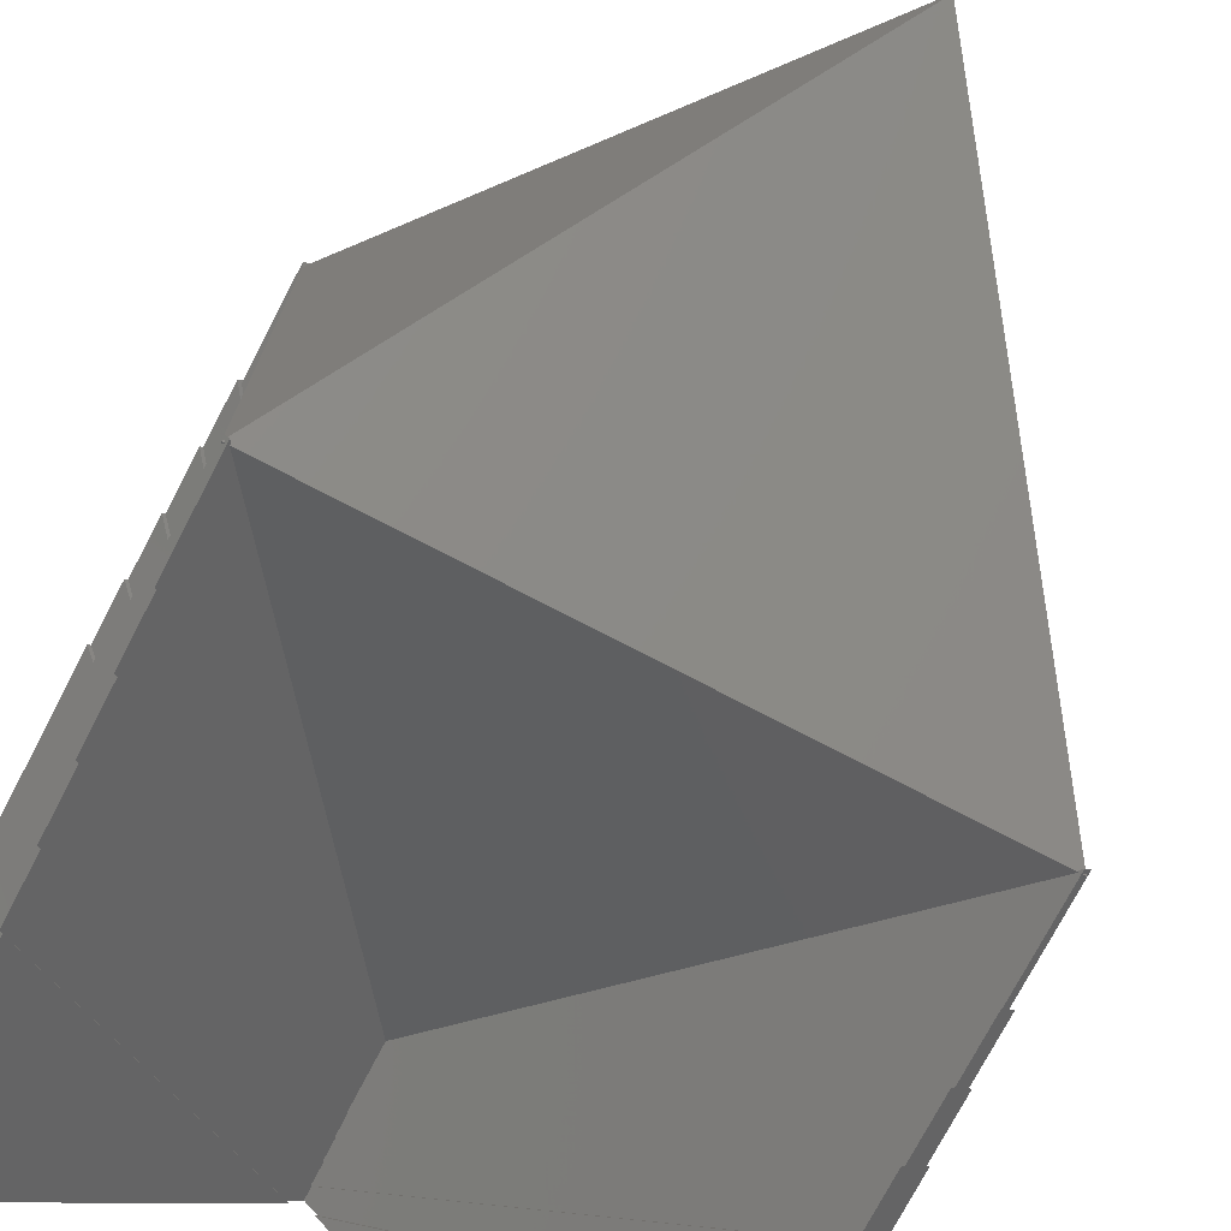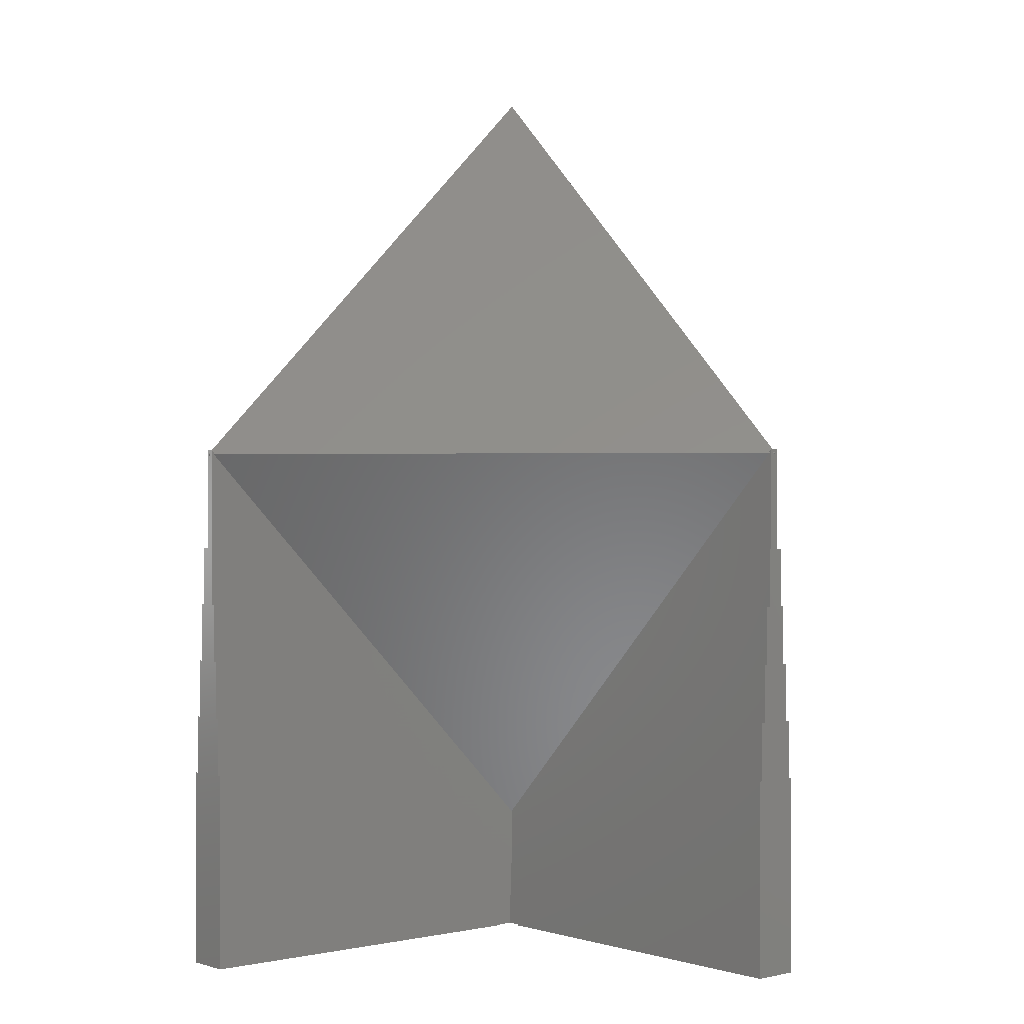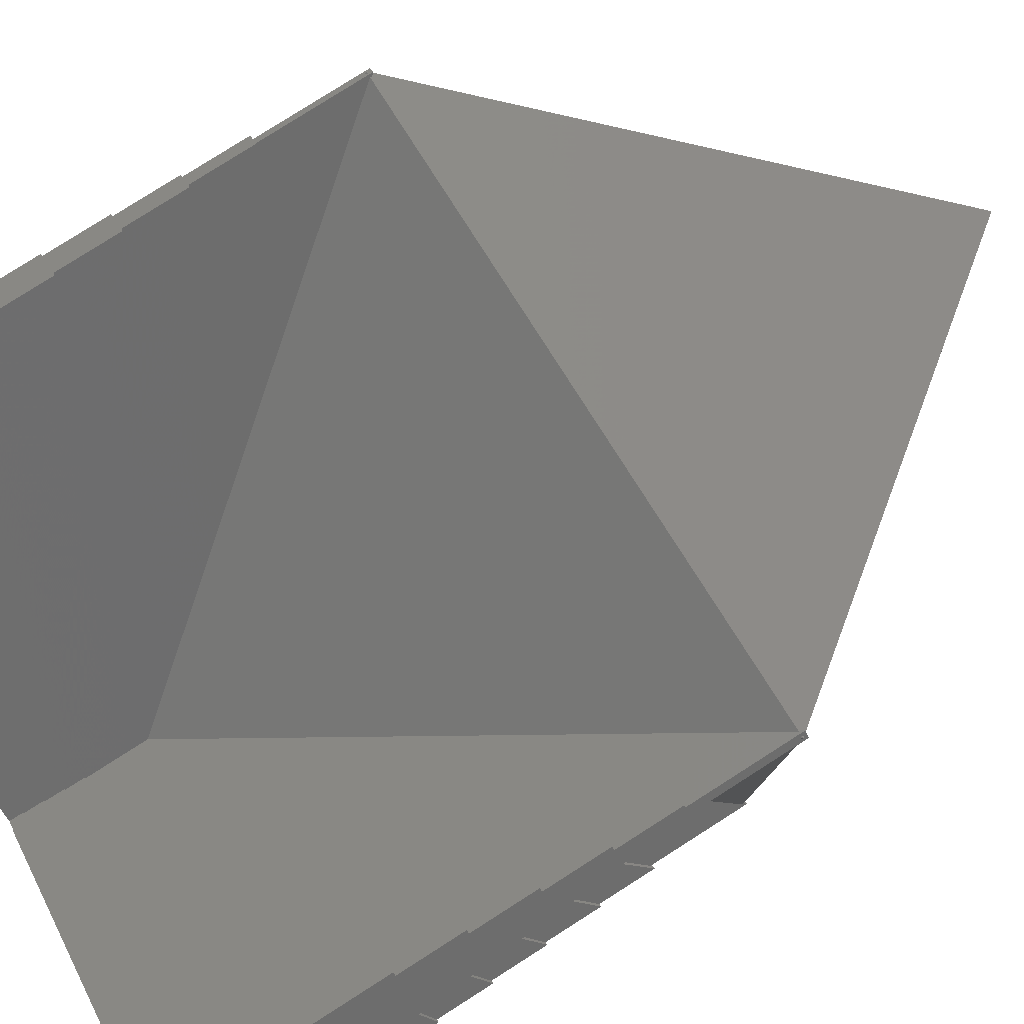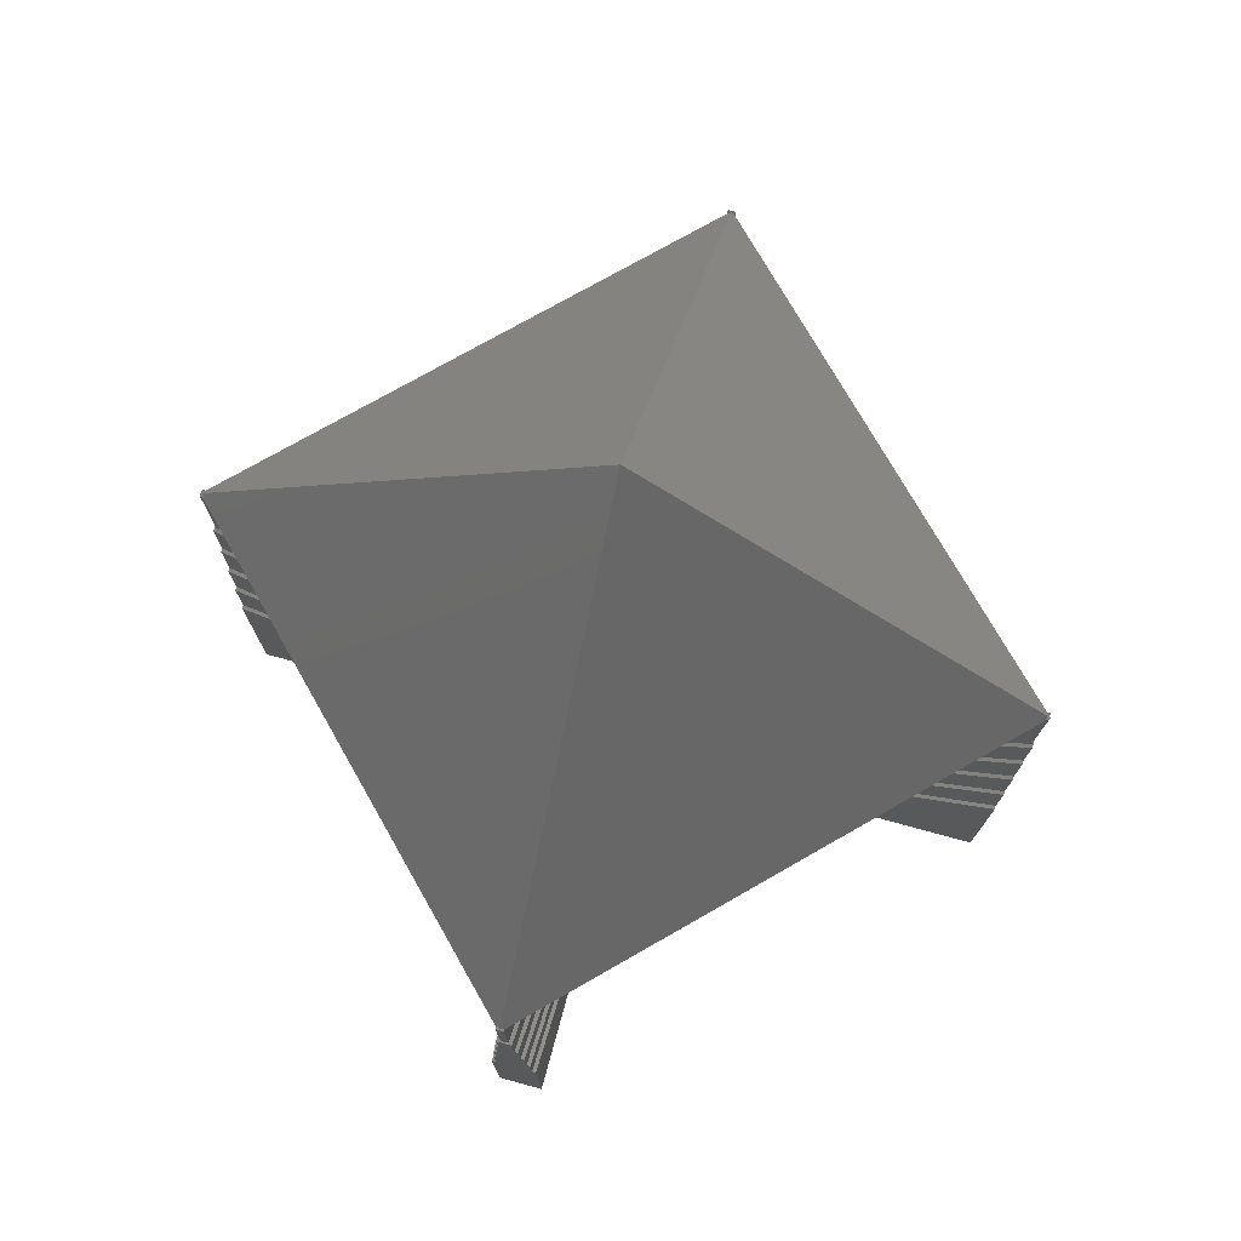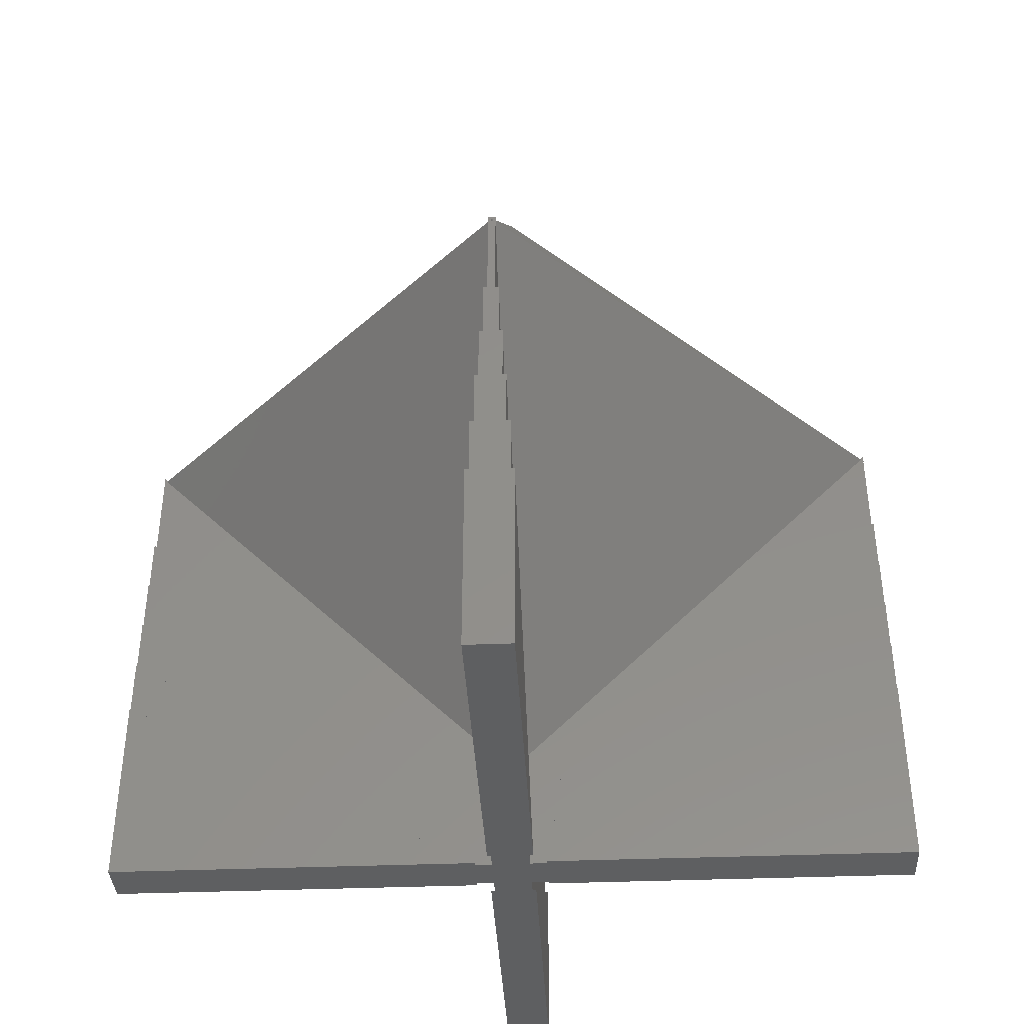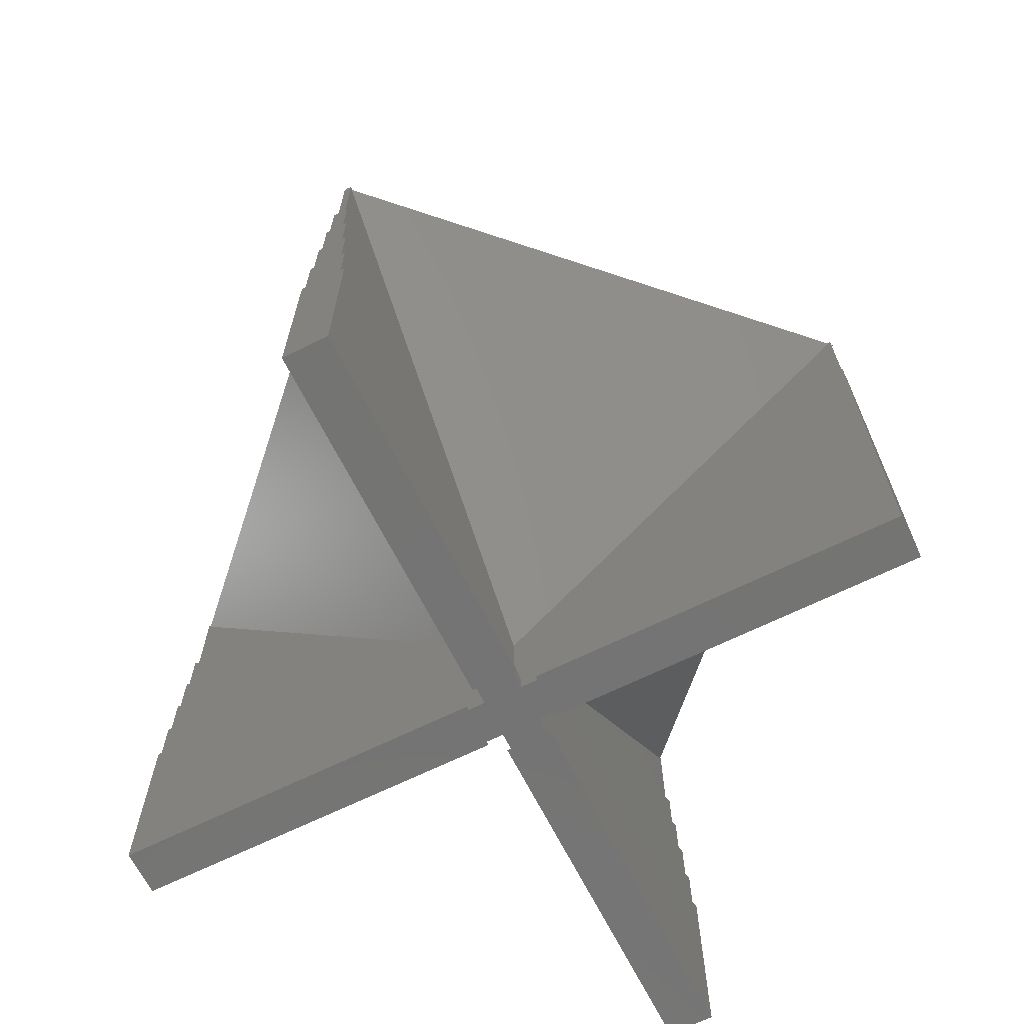
<metadata>
{"format":"stl","ext":"stl","renderer":"f3d","projection":"perspective","resolution":1024,"background":"white","views":[{"elev":-74.5,"azim":-27.6,"up":"+Y"},{"elev":-0.3,"azim":-175.3,"up":"+Z"},{"elev":79.9,"azim":-122.5,"up":"+Y"},{"elev":75.0,"azim":-119.7,"up":"+Z"},{"elev":-38.2,"azim":-42.1,"up":"+Z"},{"elev":-66.1,"azim":161.5,"up":"+Z"}]}
</metadata>
<code>
# stl→obj: 202 verts, 400 faces
v -7.448 7.448 13.53
v -7.477 7.477 13.57
v -7.419 7.477 13.57
v 7.448 7.448 13.53
v 7.419 7.477 13.57
v 7.477 7.477 13.57
v 0 0.1414 3.2
v -7.336 7.477 13.57
v 7.336 7.477 13.57
v -7.448 -7.448 13.61
v -7.477 -7.477 13.57
v -7.419 -7.477 13.57
v 7.448 -7.448 13.61
v 7.419 -7.477 13.57
v 7.477 -7.477 13.57
v -7.319 -7.461 13.6
v -8.986e-07 -2.029e-05 24.15
v -7.425 -7.425 13.65
v 8.986e-07 -2.029e-05 24.15
v 7.319 -7.461 13.6
v 7.425 -7.425 13.65
v -7.336 -7.477 13.57
v 7.336 -7.477 13.57
v -7.477 -1.157 13.57
v -7.477 -7.336 13.57
v -7.461 -7.319 13.6
v -1.58 1.58 21.91
v -7.477 -7.419 13.57
v -7.477 1.157 13.57
v -7.461 7.319 13.6
v -7.477 7.336 13.57
v -7.425 7.425 13.65
v -7.477 7.419 13.57
v -7.448 7.448 13.61
v 7.477 -1.157 13.57
v 1.677 -1.535 5.371
v 7.477 1.157 13.57
v 7.477 -7.336 13.57
v 7.448 -7.448 13.53
v 7.477 -7.419 13.57
v 7.477 7.336 13.57
v 0.1414 0 3.2
v 7.477 7.419 13.57
v 7.461 -7.319 13.6
v 1.58 1.58 21.91
v 7.425 7.425 13.65
v 7.461 7.319 13.6
v 7.448 7.448 13.61
v -1.677 -1.535 5.371
v -0.1414 0 3.2
v -7.448 -7.448 13.53
v 0 -0.1414 3.2
v 7.319 7.461 13.6
v -7.319 7.461 13.6
v 7.377 7.519 11.04
v 7.377 7.519 13.68
v 0 0.1414 1.591
v 7.519 7.377 13.68
v 7.519 7.377 11.04
v -7.519 7.377 11.04
v -7.519 7.377 13.68
v -0.1414 0 1.591
v 0.1414 0 1.591
v -7.377 -7.519 13.68
v -7.377 -7.519 11.04
v 0 -0.1414 1.591
v -7.377 7.519 11.04
v -7.377 7.519 13.68
v -7.519 -7.377 11.04
v -7.519 -7.377 13.68
v 7.519 -7.377 13.68
v 7.519 -7.377 11.04
v 7.377 -7.519 11.04
v 7.377 -7.519 13.68
v 7.337 7.619 9.579
v 0 0.2828 1.681
v 7.337 7.619 11.08
v 0 0.2828 1.162
v 7.619 7.337 11.08
v 7.266 7.69 9.579
v 7.266 7.69 8.079
v 7.195 7.761 8.079
v 7.195 7.761 6.579
v 7.125 7.832 6.579
v 7.125 7.832 5.079
v 7.054 7.902 0
v 7.054 7.902 5.079
v 7.832 7.125 5.079
v 7.761 7.195 6.579
v 7.69 7.266 8.079
v 7.619 7.337 9.579
v 7.69 7.266 9.579
v 7.761 7.195 8.079
v 7.832 7.125 6.579
v 7.902 7.054 0
v 7.902 7.054 5.079
v 0.2828 0 1.681
v 0.2828 0 1.162
v -7.337 -7.619 9.579
v 0 -0.2828 1.681
v -7.337 -7.619 11.08
v 0 -0.2828 1.162
v 0 0.4243 1.243
v 0 0.4243 0.715
v 0.4243 0 1.243
v 0.4243 0 0.715
v -7.266 -7.69 8.079
v 0 -0.4243 1.243
v -7.266 -7.69 9.579
v 0 -0.4243 0.715
v 0 0.5657 0.7867
v 0 0.5657 0.2488
v 0.5657 0 0.7867
v 0.5657 0 0.2488
v -7.195 -7.761 6.579
v 0 -0.5657 0.7867
v -7.195 -7.761 8.079
v 0 -0.5657 0.2488
v 0 0.7071 0.3111
v 0.3166 1.024 0
v 0 0.7071 0
v 0.7071 0 0.3111
v 1.024 0.3166 0
v 0.7071 0 0
v 0 -0.7071 0.3111
v -0.3166 -1.024 0
v 0 -0.7071 0
v -7.125 -7.832 5.079
v -7.125 -7.832 6.579
v 0.2459 1.094 0
v 1.094 0.2459 0
v -7.054 -7.902 5.079
v -7.054 -7.902 0
v -0.2459 -1.094 0
v -0.2828 0 1.681
v -7.619 7.337 9.579
v -0.2828 0 1.162
v -7.619 7.337 11.08
v -7.054 7.902 0
v -7.125 7.832 5.079
v -7.054 7.902 5.079
v -7.195 7.761 6.579
v -7.125 7.832 6.579
v -7.832 7.125 5.079
v -7.266 7.69 8.079
v -7.195 7.761 8.079
v -7.337 7.619 9.579
v -7.266 7.69 9.579
v -7.761 7.195 6.579
v -7.337 7.619 11.08
v -7.69 7.266 8.079
v -7.902 7.054 0
v -7.902 7.054 5.079
v -7.69 7.266 9.579
v -7.761 7.195 8.079
v -7.832 7.125 6.579
v -0.4243 0 1.243
v -0.4243 0 0.715
v -0.5657 0 0.7867
v -0.5657 0 0.2488
v -0.7071 0 0.3111
v -1.024 0.3166 0
v -0.7071 0 0
v -0.3166 1.024 0
v -1.094 0.2459 0
v -0.2459 1.094 0
v -7.902 -7.054 0
v -7.832 -7.125 5.079
v -7.902 -7.054 5.079
v -7.761 -7.195 6.579
v -7.832 -7.125 6.579
v -7.69 -7.266 8.079
v -7.761 -7.195 8.079
v -7.619 -7.337 9.579
v -7.69 -7.266 9.579
v -7.619 -7.337 11.08
v -1.024 -0.3166 0
v -1.094 -0.2459 0
v 7.619 -7.337 9.579
v 7.619 -7.337 11.08
v 7.337 -7.619 11.08
v 7.69 -7.266 9.579
v 7.69 -7.266 8.079
v 7.761 -7.195 8.079
v 7.761 -7.195 6.579
v 7.832 -7.125 6.579
v 7.832 -7.125 5.079
v 7.902 -7.054 0
v 7.902 -7.054 5.079
v 7.125 -7.832 5.079
v 7.195 -7.761 6.579
v 7.266 -7.69 8.079
v 7.337 -7.619 9.579
v 7.266 -7.69 9.579
v 7.195 -7.761 8.079
v 7.125 -7.832 6.579
v 7.054 -7.902 0
v 7.054 -7.902 5.079
v 1.024 -0.3166 0
v 0.3166 -1.024 0
v 1.094 -0.2459 0
v 0.2459 -1.094 0
f 1 2 3
f 4 5 6
f 7 8 9
f 10 11 12
f 13 14 15
f 16 17 18
f 17 16 19
f 20 19 16
f 19 20 21
f 22 20 16
f 20 22 23
f 24 25 26
f 26 27 24
f 27 26 17
f 17 26 18
f 11 10 28
f 29 30 31
f 29 27 30
f 27 29 24
f 32 30 27
f 2 33 34
f 35 36 37
f 36 35 38
f 15 39 40
f 36 41 37
f 41 36 42
f 4 6 43
f 44 45 19
f 45 44 35
f 44 19 21
f 35 44 38
f 13 15 40
f 46 45 47
f 47 37 41
f 45 37 47
f 37 45 35
f 6 48 43
f 49 31 50
f 31 49 29
f 2 1 33
f 49 24 29
f 24 49 25
f 11 28 51
f 11 51 12
f 14 39 15
f 23 22 52
f 3 2 34
f 45 17 19
f 45 27 17
f 53 45 46
f 45 53 27
f 54 27 53
f 27 54 32
f 9 54 53
f 54 9 8
f 6 5 48
f 55 9 56
f 7 55 57
f 55 7 9
f 56 9 53
f 56 5 55
f 56 48 5
f 48 58 43
f 58 48 56
f 4 55 5
f 59 4 43
f 59 43 58
f 4 59 55
f 60 31 61
f 50 60 62
f 60 50 31
f 61 31 30
f 58 46 47
f 56 46 58
f 46 56 53
f 58 41 59
f 41 58 47
f 42 59 41
f 59 42 63
f 16 64 22
f 65 52 22
f 52 65 66
f 65 22 64
f 67 3 68
f 67 1 3
f 60 1 67
f 1 60 33
f 34 68 3
f 34 61 68
f 33 61 34
f 61 33 60
f 68 32 54
f 32 61 30
f 61 32 68
f 68 8 67
f 8 68 54
f 7 67 8
f 67 7 57
f 62 49 50
f 69 49 62
f 49 69 25
f 25 70 26
f 70 25 69
f 69 28 70
f 69 51 28
f 65 51 69
f 51 65 12
f 10 70 28
f 10 64 70
f 12 64 10
f 64 12 65
f 18 64 16
f 18 70 64
f 70 18 26
f 44 71 38
f 36 63 42
f 72 36 38
f 36 72 63
f 72 38 71
f 73 52 66
f 52 73 23
f 23 74 20
f 74 23 73
f 71 40 72
f 71 13 40
f 13 74 14
f 74 13 71
f 39 72 40
f 73 39 14
f 73 14 74
f 39 73 72
f 21 71 44
f 21 74 71
f 74 21 20
f 75 76 77
f 76 75 78
f 77 79 75
f 80 75 81
f 82 81 83
f 84 83 85
f 85 86 87
f 88 85 83
f 89 83 81
f 90 81 75
f 91 75 79
f 90 75 91
f 90 91 92
f 81 90 89
f 89 90 93
f 83 89 88
f 88 89 94
f 85 88 86
f 95 88 96
f 88 95 86
f 79 55 59
f 77 55 79
f 76 55 77
f 55 76 57
f 59 97 79
f 97 59 63
f 97 91 79
f 91 97 98
f 99 100 101
f 100 99 102
f 103 81 104
f 81 103 80
f 103 75 80
f 75 103 78
f 91 105 92
f 105 91 98
f 105 90 92
f 90 105 106
f 107 108 109
f 108 107 110
f 111 83 112
f 83 111 82
f 111 81 82
f 81 111 104
f 90 113 93
f 113 90 106
f 113 89 93
f 89 113 114
f 115 116 117
f 116 115 118
f 119 85 120
f 119 120 121
f 85 119 84
f 119 83 84
f 83 119 112
f 89 122 94
f 122 89 114
f 122 88 94
f 123 122 124
f 122 123 88
f 125 126 127
f 128 125 129
f 125 128 126
f 86 130 87
f 87 120 85
f 120 87 130
f 88 131 96
f 131 88 123
f 96 131 95
f 132 133 134
f 135 136 137
f 136 135 138
f 139 140 141
f 140 142 143
f 144 140 139
f 142 145 146
f 140 144 142
f 145 147 148
f 149 142 144
f 147 136 150
f 151 145 149
f 147 151 136
f 145 151 147
f 142 149 145
f 152 144 139
f 144 152 153
f 150 136 138
f 136 151 154
f 151 149 155
f 149 144 156
f 67 76 150
f 76 67 57
f 150 60 67
f 60 150 138
f 60 135 62
f 135 60 138
f 76 147 150
f 147 76 78
f 157 151 158
f 151 157 154
f 136 157 137
f 157 136 154
f 147 103 148
f 103 147 78
f 103 145 148
f 145 103 104
f 159 149 160
f 149 159 155
f 151 159 158
f 159 151 155
f 145 111 146
f 111 145 104
f 111 142 146
f 142 111 112
f 161 144 162
f 161 162 163
f 144 161 156
f 149 161 160
f 161 149 156
f 142 119 143
f 119 142 112
f 119 140 143
f 140 119 164
f 164 119 121
f 153 152 165
f 144 165 162
f 165 144 153
f 141 164 166
f 164 141 140
f 166 139 141
f 167 168 169
f 168 170 171
f 128 168 167
f 170 172 173
f 168 128 170
f 172 174 175
f 115 170 128
f 174 99 176
f 107 172 115
f 174 107 99
f 172 107 174
f 170 115 172
f 133 128 167
f 128 133 132
f 176 99 101
f 99 107 109
f 107 115 117
f 115 128 129
f 135 69 62
f 69 135 176
f 65 100 66
f 100 65 101
f 69 101 65
f 101 69 176
f 174 135 137
f 135 174 176
f 99 108 102
f 108 99 109
f 157 174 137
f 174 157 175
f 172 157 158
f 157 172 175
f 107 116 110
f 116 107 117
f 159 172 158
f 172 159 173
f 170 159 160
f 159 170 173
f 115 125 118
f 125 115 129
f 161 170 160
f 170 161 171
f 177 161 163
f 168 161 177
f 161 168 171
f 126 132 134
f 132 126 128
f 178 168 177
f 168 178 169
f 178 167 169
f 179 97 180
f 97 179 98
f 180 181 179
f 182 179 183
f 184 183 185
f 186 185 187
f 187 188 189
f 190 187 185
f 191 185 183
f 192 183 179
f 193 179 181
f 192 179 193
f 192 193 194
f 183 192 191
f 191 192 195
f 185 191 190
f 190 191 196
f 187 190 188
f 197 190 198
f 190 197 188
f 97 72 180
f 72 97 63
f 73 180 72
f 73 181 180
f 100 73 66
f 73 100 181
f 100 193 181
f 193 100 102
f 183 105 182
f 105 183 106
f 105 179 182
f 179 105 98
f 108 193 102
f 193 108 194
f 192 108 110
f 108 192 194
f 185 113 184
f 113 185 114
f 113 183 184
f 183 113 106
f 116 192 110
f 192 116 195
f 191 116 118
f 116 191 195
f 187 122 186
f 199 122 187
f 122 199 124
f 122 185 186
f 185 122 114
f 125 191 118
f 191 125 196
f 200 125 127
f 190 125 200
f 125 190 196
f 188 201 189
f 201 187 189
f 187 201 199
f 200 198 190
f 198 200 202
f 198 202 197
f 121 163 164
f 126 177 163
f 133 126 134
f 126 133 177
f 167 177 133
f 177 167 178
f 121 124 127
f 124 121 120
f 163 127 126
f 127 163 121
f 199 188 197
f 188 199 201
f 200 199 197
f 199 200 124
f 200 197 202
f 123 95 131
f 95 123 86
f 120 123 124
f 127 124 200
f 123 120 86
f 86 120 130
f 162 164 163
f 139 164 162
f 152 162 165
f 164 139 166
f 162 152 139

</code>
